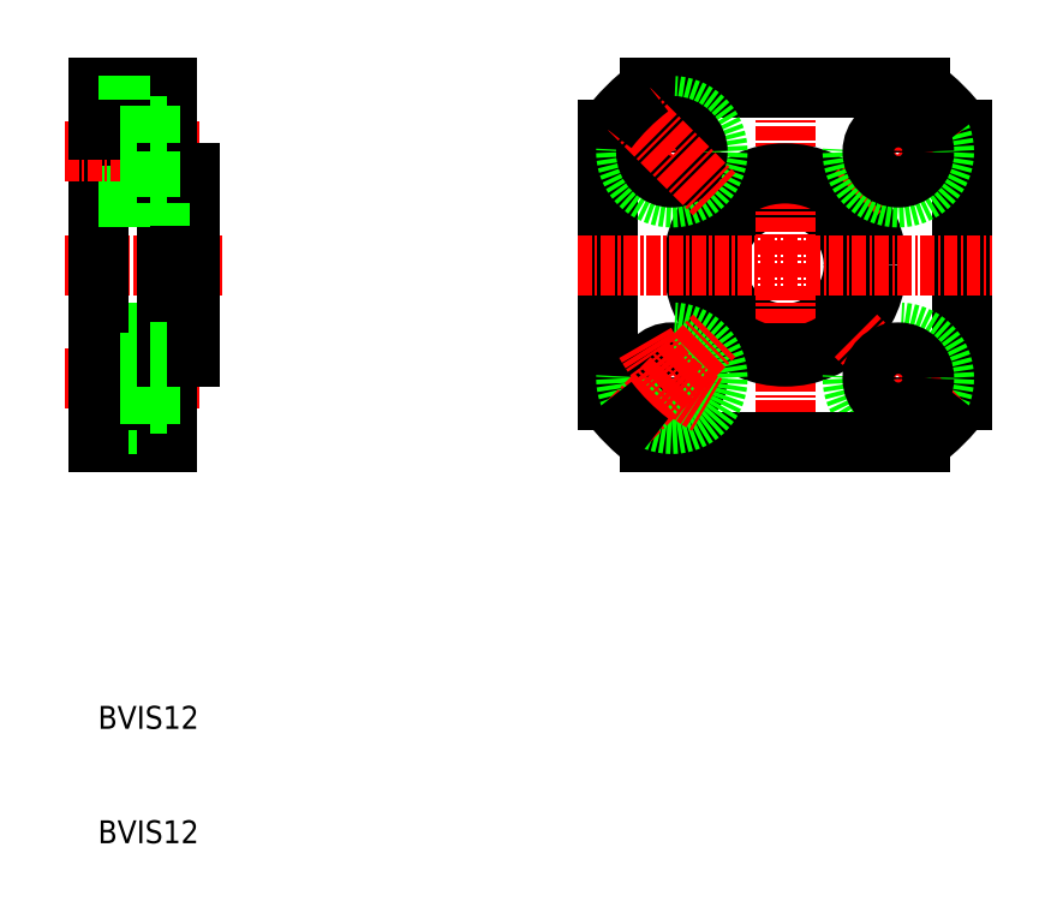
<metadata>
{"format":"dxf","ext":"dxf","renderer":"ezdxf+matplotlib","layout":"modelspace","background":"white","min_lineweight":24,"dpi":150}
</metadata>
<code>
0
SECTION
2
ENTITIES
0
LINE
8
0
10
168.8
20
151.4
30
0
11
168.8
21
135.9
31
0
0
LINE
8
0
10
162.8
20
135.9
30
0
11
162.8
21
151.4
31
0
0
LINE
8
0
10
170.8
20
135.9
30
0
11
170.8
21
143.9
31
0
0
TEXT
8
0
10
162.7
20
95.32
30
0
40
2
1
BVIS12
0
TEXT
8
0
10
162.7
20
85.32
30
0
40
2
1
BVIS12
0
LINE
8
CENTER
10
159.8
20
135.9
30
0
11
173.7
21
135.9
31
0
0
LINE
8
0
10
162.8
20
120.4
30
0
11
168.8
21
120.4
31
0
0
LINE
8
CENTER
10
159.8
20
126
30
0
11
171.8
21
126
31
0
0
LINE
8
0
10
162.8
20
130
30
0
11
167.3
21
130
31
0
0
LINE
8
0
10
162.8
20
129.9
30
0
11
170.8
21
129.9
31
0
0
LINE
8
0
10
162.8
20
122
30
0
11
167.3
21
122
31
0
0
LINE
8
0
10
168.8
20
124
30
0
11
162.8
21
124
31
0
0
LINE
8
0
10
162.8
20
135.9
30
0
11
162.8
21
120.4
31
0
0
LINE
8
0
10
168.8
20
120.4
30
0
11
168.8
21
135.9
31
0
0
LINE
8
0
10
167.3
20
130
30
0
11
167.3
21
126
31
0
0
LINE
8
0
10
170.8
20
135.9
30
0
11
170.8
21
127.9
31
0
0
LINE
8
0
10
167.3
20
122
30
0
11
167.3
21
126
31
0
0
LINE
8
0
10
170.8
20
127.9
30
0
11
168.8
21
127.9
31
0
0
LINE
8
0
10
167.3
20
128.2
30
0
11
168.8
21
128.2
31
0
0
LINE
8
0
10
167.3
20
123.7
30
0
11
168.8
21
123.7
31
0
0
LINE
8
0
10
162.8
20
151.4
30
0
11
168.8
21
151.4
31
0
0
LINE
8
0
10
162.8
20
149.8
30
0
11
167.3
21
149.8
31
0
0
LINE
8
0
10
162.8
20
141.9
30
0
11
170.8
21
141.9
31
0
0
LINE
8
0
10
162.8
20
141.8
30
0
11
167.3
21
141.8
31
0
0
LINE
8
CENTER
10
159.8
20
145.8
30
0
11
171.8
21
145.8
31
0
0
LINE
8
0
10
168.8
20
147.7
30
0
11
162.8
21
147.7
31
0
0
LINE
8
0
10
167.3
20
149.8
30
0
11
167.3
21
145.8
31
0
0
LINE
8
0
10
170.8
20
143.9
30
0
11
168.8
21
143.9
31
0
0
LINE
8
0
10
167.3
20
143.5
30
0
11
168.8
21
143.5
31
0
0
LINE
8
0
10
167.3
20
141.8
30
0
11
167.3
21
145.8
31
0
0
LINE
8
0
10
167.3
20
148
30
0
11
168.8
21
148
31
0
0
CIRCLE
8
0
10
222.8
20
135.9
30
0
40
6
0
LINE
8
CENTER
10
222.8
20
154
30
0
11
222.8
21
117.7
31
0
0
LINE
8
0
10
238.3
20
124
30
0
11
238.3
21
147.7
31
0
0
LINE
8
0
10
207.3
20
147.7
30
0
11
207.3
21
124
31
0
0
CIRCLE
8
0
10
222.8
20
135.9
30
0
40
8
0
ARC
8
CENTER
10
222.8
20
135.9
30
0
40
14
50
299.1
51
330.9
0
CIRCLE
8
0
10
232.7
20
126
30
0
40
4
0
LINE
8
CENTER
10
236.4
20
122.3
30
0
11
229
21
129.7
31
0
0
LINE
8
CENTER
10
204.6
20
135.9
30
0
11
240.9
21
135.9
31
0
0
LINE
8
0
10
211
20
120.4
30
0
11
234.6
21
120.4
31
0
0
CIRCLE
8
0
10
212.9
20
126
30
0
40
2.25
0
CIRCLE
8
0
10
212.9
20
126
30
0
40
4
0
LINE
8
CENTER
10
209.2
20
122.3
30
0
11
216.6
21
129.7
31
0
0
ARC
8
CENTER
10
222.8
20
135.9
30
0
40
14
50
209.1
51
240.9
0
ARC
8
0
10
222.8
20
135.9
30
0
40
19.5
50
217.4
51
232.6
0
ARC
8
0
10
222.8
20
135.9
30
0
40
19.5
50
307.4
51
322.6
0
CIRCLE
8
0
10
232.7
20
126
30
0
40
2.25
0
LINE
8
CENTER
10
236.4
20
149.5
30
0
11
229
21
142.1
31
0
0
CIRCLE
8
0
10
232.7
20
145.8
30
0
40
4
0
ARC
8
CENTER
10
222.8
20
135.9
30
0
40
14
50
29.12
51
60.88
0
LINE
8
0
10
234.6
20
151.4
30
0
11
211
21
151.4
31
0
0
ARC
8
CENTER
10
222.8
20
135.9
30
0
40
14
50
119.1
51
150.9
0
CIRCLE
8
0
10
212.9
20
145.8
30
0
40
4
0
CIRCLE
8
0
10
212.9
20
145.8
30
0
40
2.25
0
LINE
8
CENTER
10
209.2
20
149.5
30
0
11
216.6
21
142.1
31
0
0
ARC
8
0
10
222.8
20
135.9
30
0
40
19.5
50
127.4
51
142.6
0
CIRCLE
8
0
10
232.7
20
145.8
30
0
40
2.25
0
ARC
8
0
10
222.8
20
135.9
30
0
40
19.5
50
37.36
51
52.64
0
ENDSEC
0
EOF

</code>
